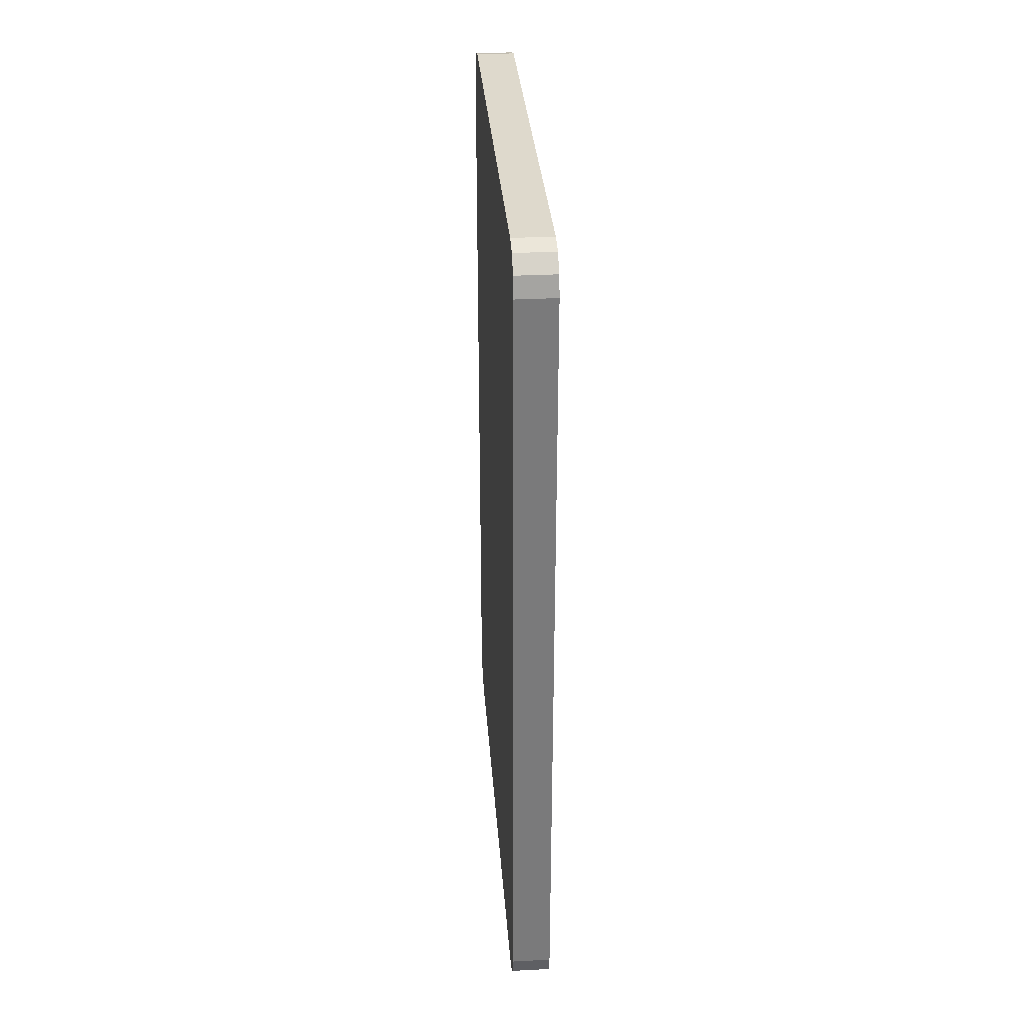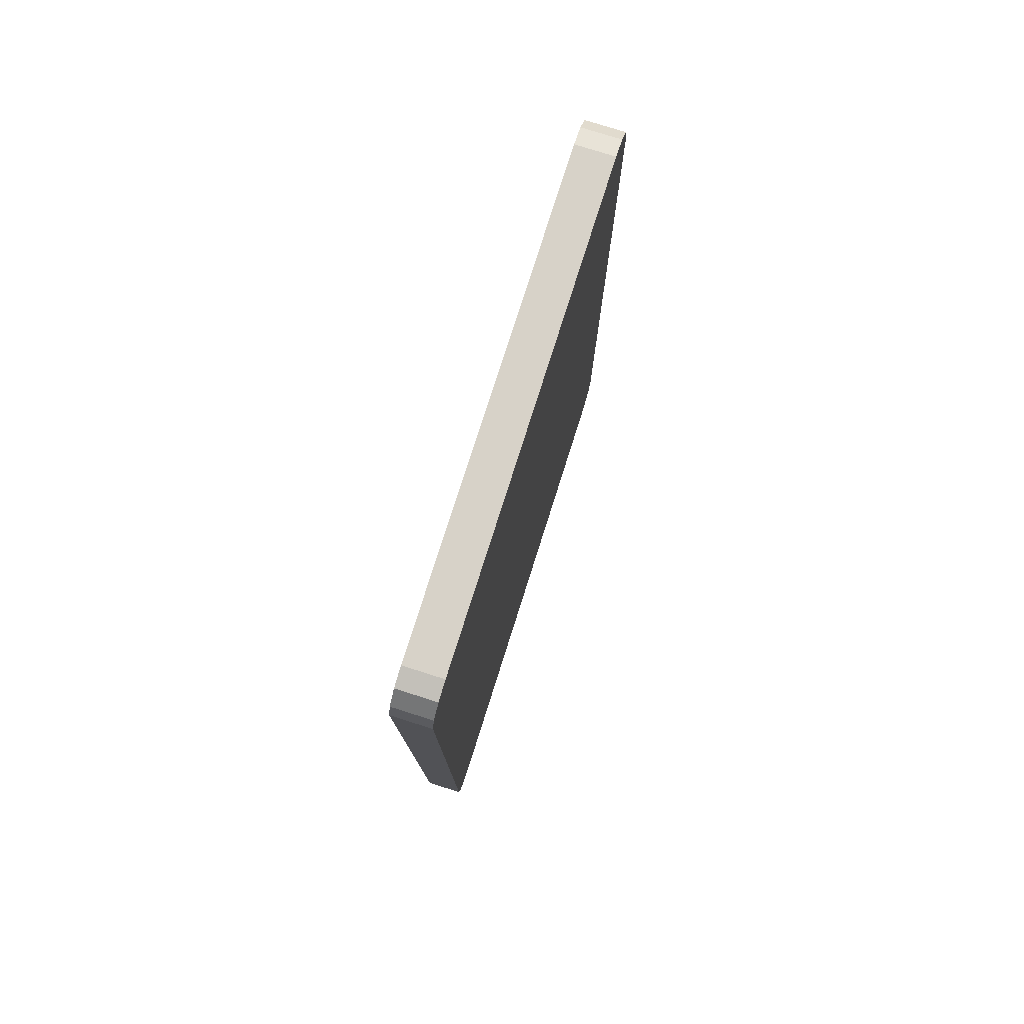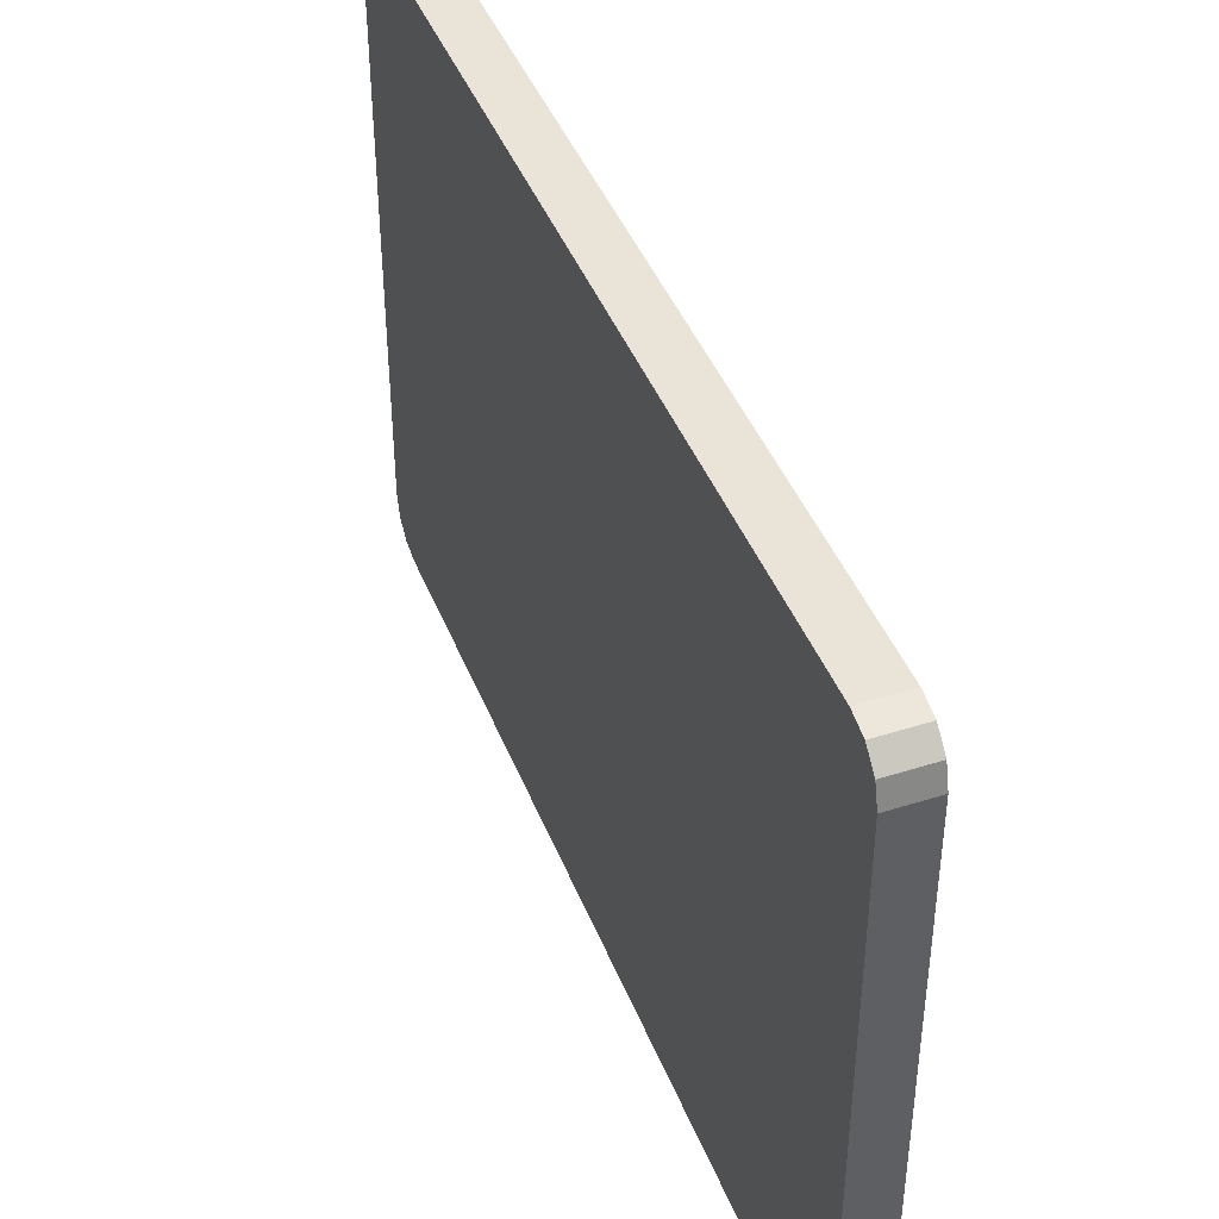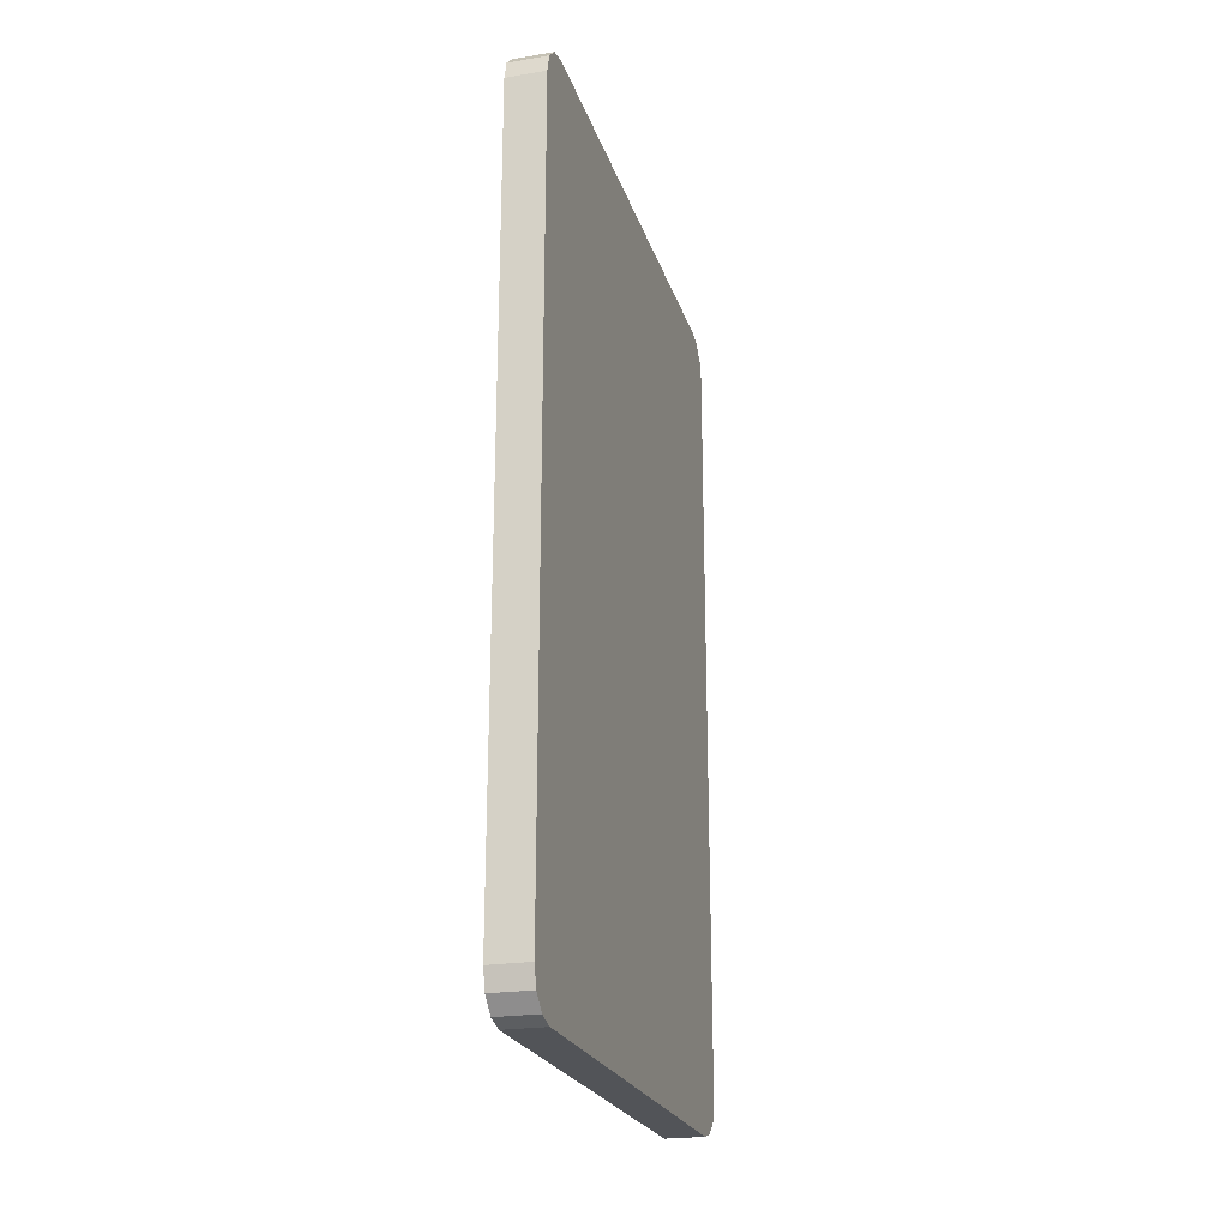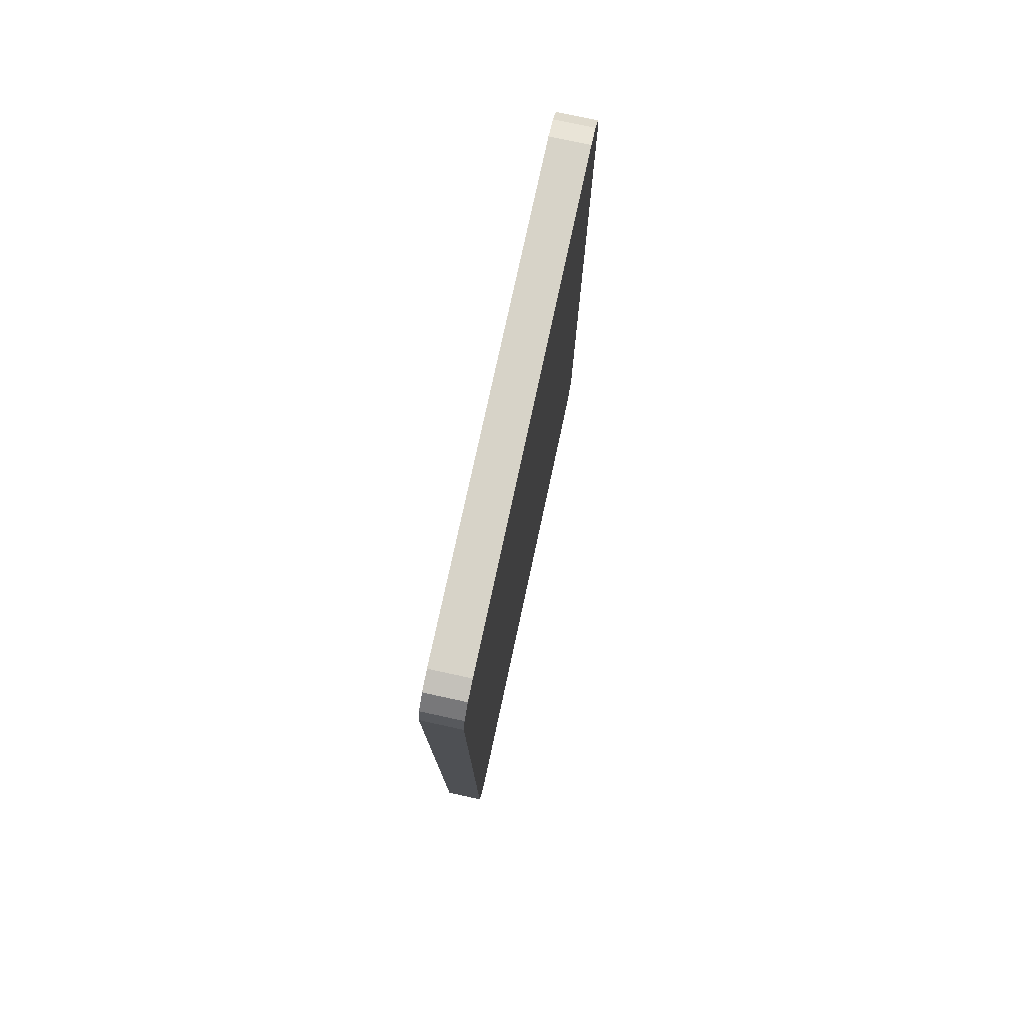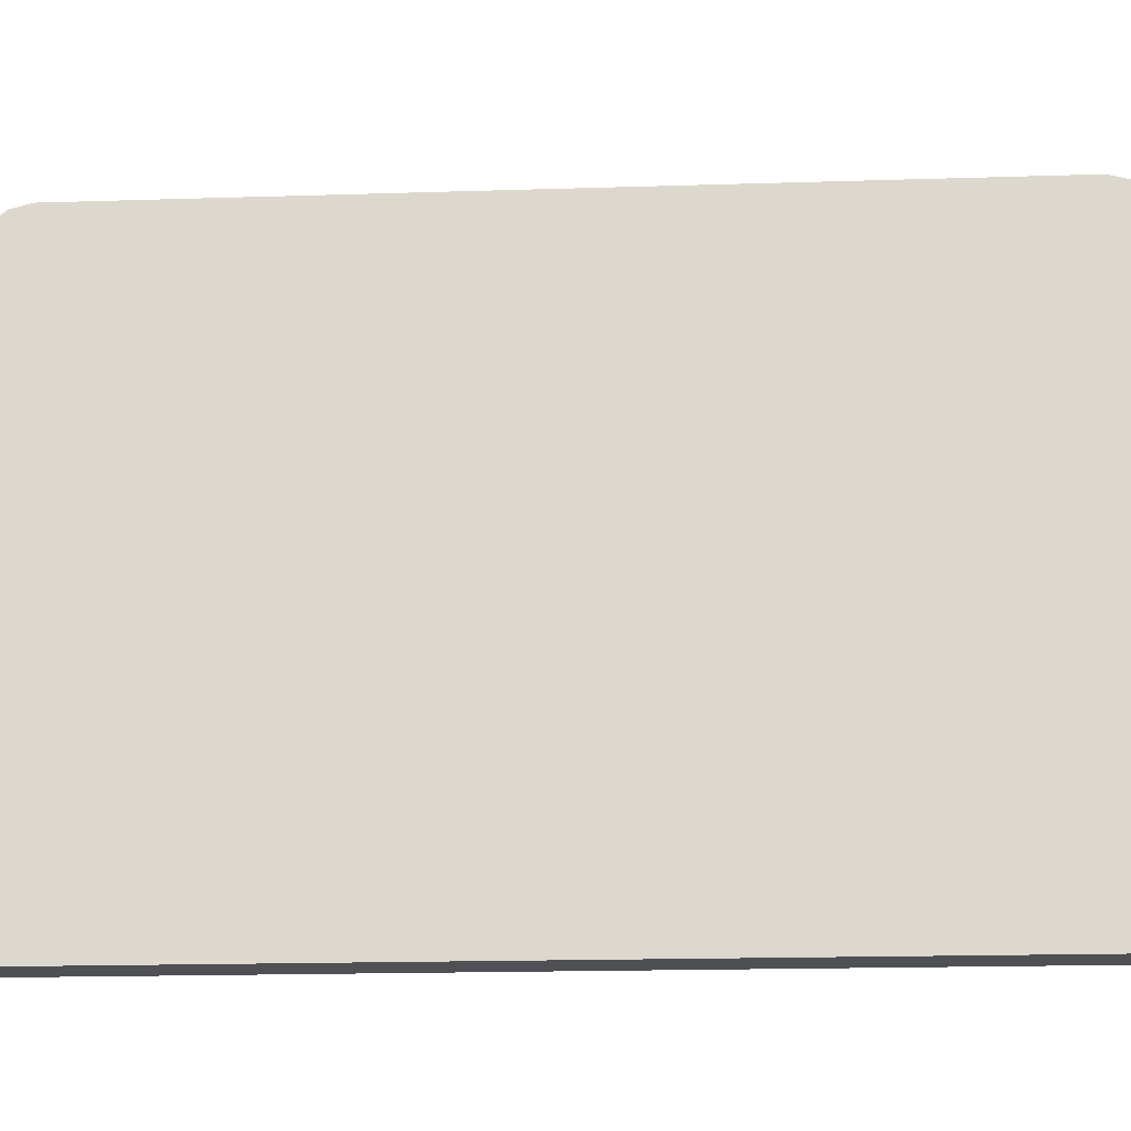
<metadata>
{"format":"obj","ext":"obj","renderer":"f3d","projection":"perspective","resolution":1024,"background":"white","views":[{"elev":32.2,"azim":-4.2,"up":"+Y"},{"elev":77.4,"azim":17.6,"up":"+Y"},{"elev":43.2,"azim":159.3,"up":"+Z"},{"elev":-23.0,"azim":-164.4,"up":"+Y"},{"elev":76.8,"azim":-167.8,"up":"+Y"},{"elev":-18.9,"azim":93.4,"up":"+Z"}]}
</metadata>
<code>
v 2 -1 -1.732
v 0 -1 -1.732
v 0 0 -2
v 2 40 -2
v 2 0 -2
v 0 0 -2
v 2 0 27
v 2 -1 26.73
v 2 40 -2
v 2 0 27
v 0 0 27
v 2 -1 26.73
v 0 0 27
v 0 41 26.73
v 0 0 -2
v 0 41 -1.732
v 2 41 -1.732
v 2 40 -2
v 2 -1 26.73
v 2 -1 -1.732
v 2 40 -2
v 0 -2 0
v 0 -2 25
v 0 0 27
v 0 0 27
v 0 -1 26.73
v 2 -1 26.73
v 0 0 -2
v 0 -2 0
v 0 0 27
v 2 40 -2
v 2 41 26.73
v 2 0 27
v 0 41 26.73
v 0 41 -1.732
v 0 0 -2
v 2 -1 -1.732
v 2 0 -2
v 2 40 -2
v 0 0 -2
v 2 0 -2
v 2 -1 -1.732
v 0 -1.732 -1
v 2 -2 0
v 0 -2 0
v 0 0 -2
v 0 -1.732 -1
v 0 -2 0
v 2 -2 0
v 2 -1.732 -1
v 2 -1 -1.732
v 2 -1 26.73
v 2 -2 0
v 2 -1 -1.732
v 2 -2 0
v 0 -2 25
v 0 -2 0
v 0 -2 25
v 0 -1.732 26
v 0 -1 26.73
v 0 0 27
v 0 40 27
v 0 41 26.73
v 2 0 27
v 0 40 27
v 0 0 27
v 0 40 27
v 2 41 26.73
v 0 41 26.73
v 2 41 26.73
v 2 40 27
v 2 0 27
v 0 41 26.73
v 0 42 25
v 0 41 -1.732
v 0 41 -1.732
v 0 40 -2
v 0 0 -2
v 0 -1.732 -1
v 0 -1 -1.732
v 2 -1 -1.732
v 0 0 -2
v 0 -1 -1.732
v 0 -1.732 -1
v 0 -1.732 -1
v 2 -1.732 -1
v 2 -2 0
v 2 -1 -1.732
v 2 -1.732 -1
v 0 -1.732 -1
v 0 -2 25
v 0 -1 26.73
v 0 0 27
v 0 -1 26.73
v 0 -1.732 26
v 2 -1 26.73
v 2 -2 0
v 2 -2 25
v 0 -2 25
v 2 -1 26.73
v 2 -2 25
v 2 -2 0
v 0 40 27
v 2 40 27
v 2 41 26.73
v 2 0 27
v 2 40 27
v 0 40 27
v 2 41 26.73
v 0 41.73 26
v 0 41 26.73
v 0 42 25
v 0 42 0
v 0 41 -1.732
v 2 40 -2
v 0 40 -2
v 0 41 -1.732
v 0 0 -2
v 0 40 -2
v 2 40 -2
v 2 -2 25
v 0 -1.732 26
v 0 -2 25
v 0 -1.732 26
v 2 -1.732 26
v 2 -1 26.73
v 2 42 0
v 2 42 25
v 2 41 26.73
v 2 40 -2
v 2 42 0
v 2 41 26.73
v 0 42 25
v 2 42 25
v 2 42 0
v 0 41 26.73
v 0 41.73 26
v 0 42 25
v 2 -2 25
v 2 -1.732 26
v 0 -1.732 26
v 2 -1 26.73
v 2 -1.732 26
v 2 -2 25
v 2 42 0
v 0 42 0
v 0 42 25
v 2 40 -2
v 2 41.73 -1
v 2 42 0
v 2 41.73 -1
v 0 42 0
v 2 42 0
v 0 42 0
v 0 41.73 -1
v 0 41 -1.732
v 0 41.73 26
v 2 42 25
v 0 42 25
v 2 42 25
v 2 41.73 26
v 2 41 26.73
v 2 41.73 -1
v 2 41 -1.732
v 0 41 -1.732
v 2 40 -2
v 2 41 -1.732
v 2 41.73 -1
v 2 41.73 -1
v 0 41.73 -1
v 0 42 0
v 0 41 -1.732
v 0 41.73 -1
v 2 41.73 -1
v 0 41.73 26
v 2 41.73 26
v 2 42 25
v 2 41 26.73
v 2 41.73 26
v 0 41.73 26
g OpenSCAD_Model
f 1 2 3
f 4 5 6
f 7 8 9
f 10 11 12
f 13 14 15
f 16 17 18
f 19 20 21
f 22 23 24
f 25 26 27
f 28 29 30
f 31 32 33
f 34 35 36
f 37 38 39
f 40 41 42
f 43 44 45
f 46 47 48
f 49 50 51
f 52 53 54
f 55 56 57
f 58 59 60
f 61 62 63
f 64 65 66
f 67 68 69
f 70 71 72
f 73 74 75
f 76 77 78
f 79 80 81
f 82 83 84
f 85 86 87
f 88 89 90
f 91 92 93
f 94 95 96
f 97 98 99
f 100 101 102
f 103 104 105
f 106 107 108
f 109 110 111
f 112 113 114
f 115 116 117
f 118 119 120
f 121 122 123
f 124 125 126
f 127 128 129
f 130 131 132
f 133 134 135
f 136 137 138
f 139 140 141
f 142 143 144
f 145 146 147
f 148 149 150
f 151 152 153
f 154 155 156
f 157 158 159
f 160 161 162
f 163 164 165
f 166 167 168
f 169 170 171
f 172 173 174
f 175 176 177
f 178 179 180

</code>
